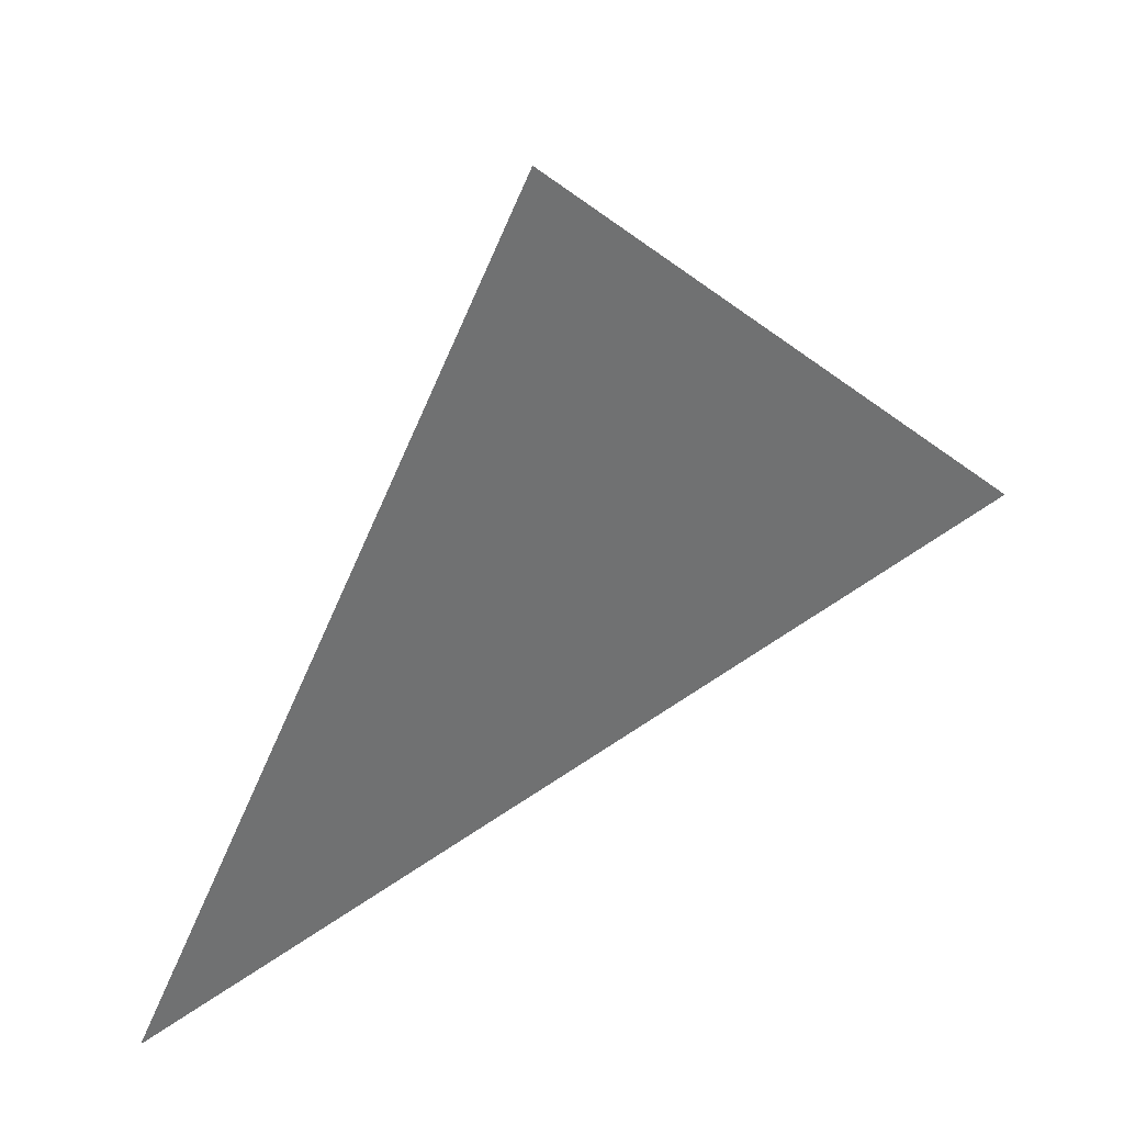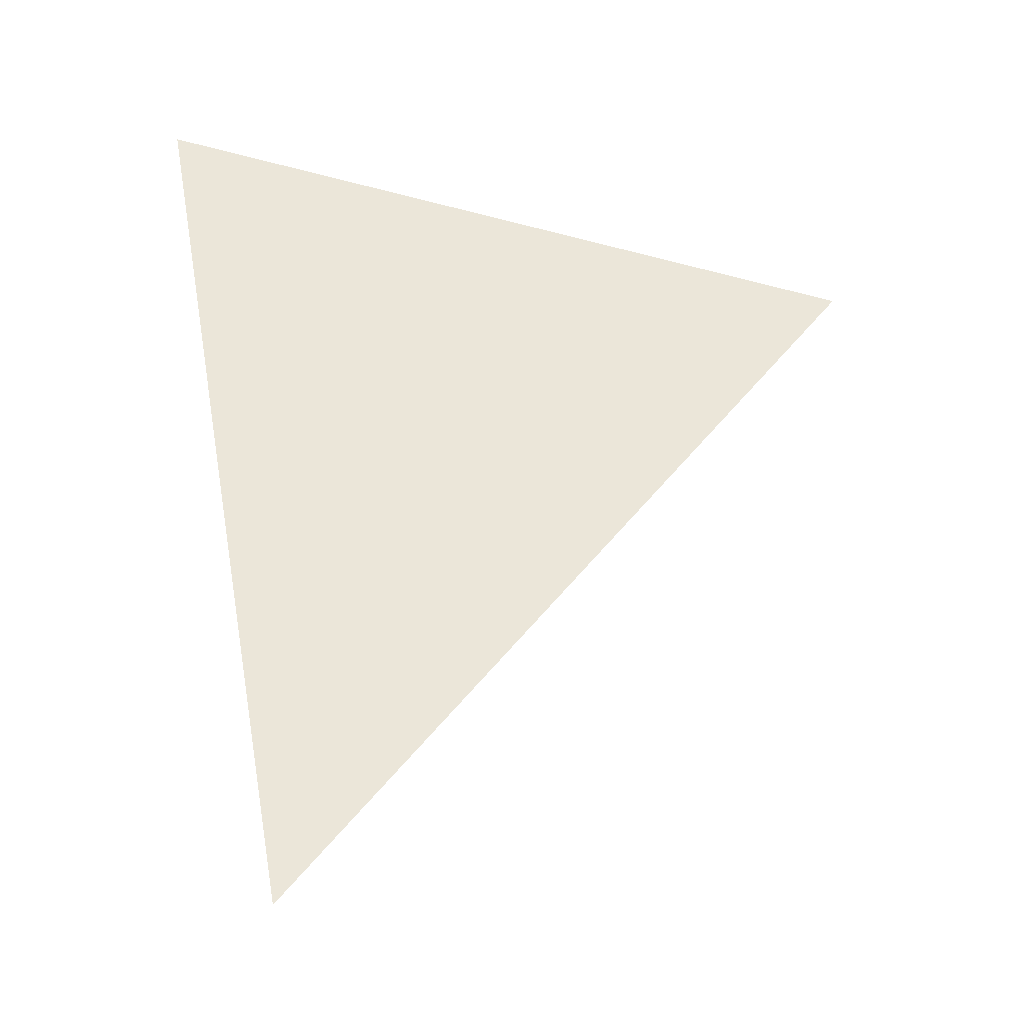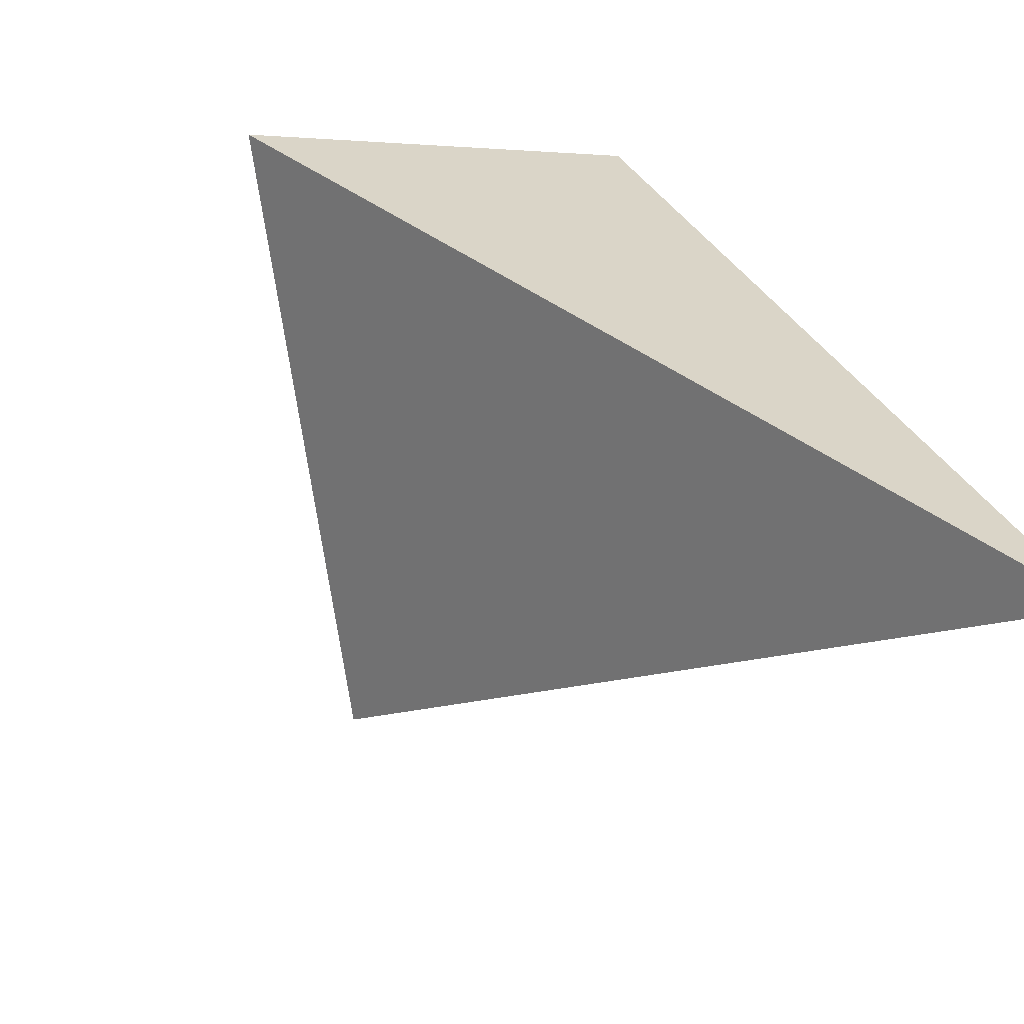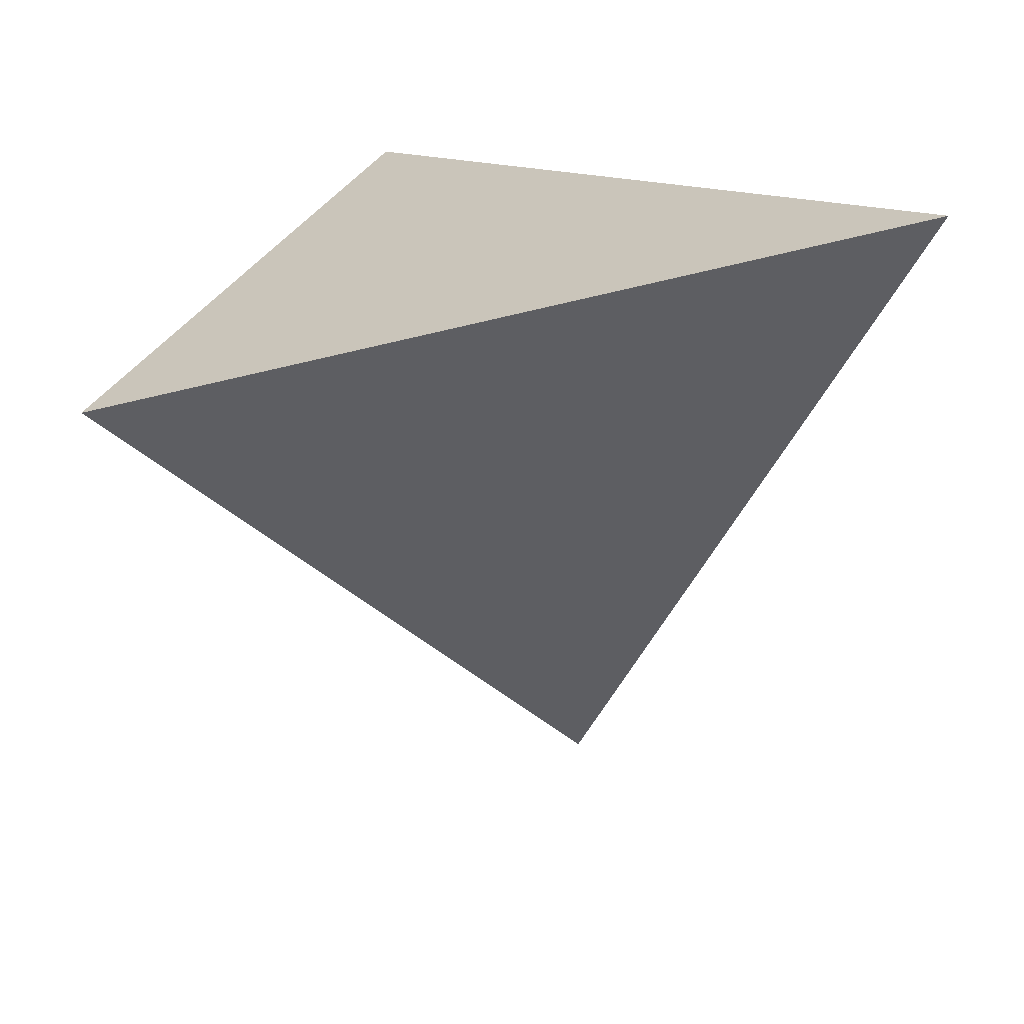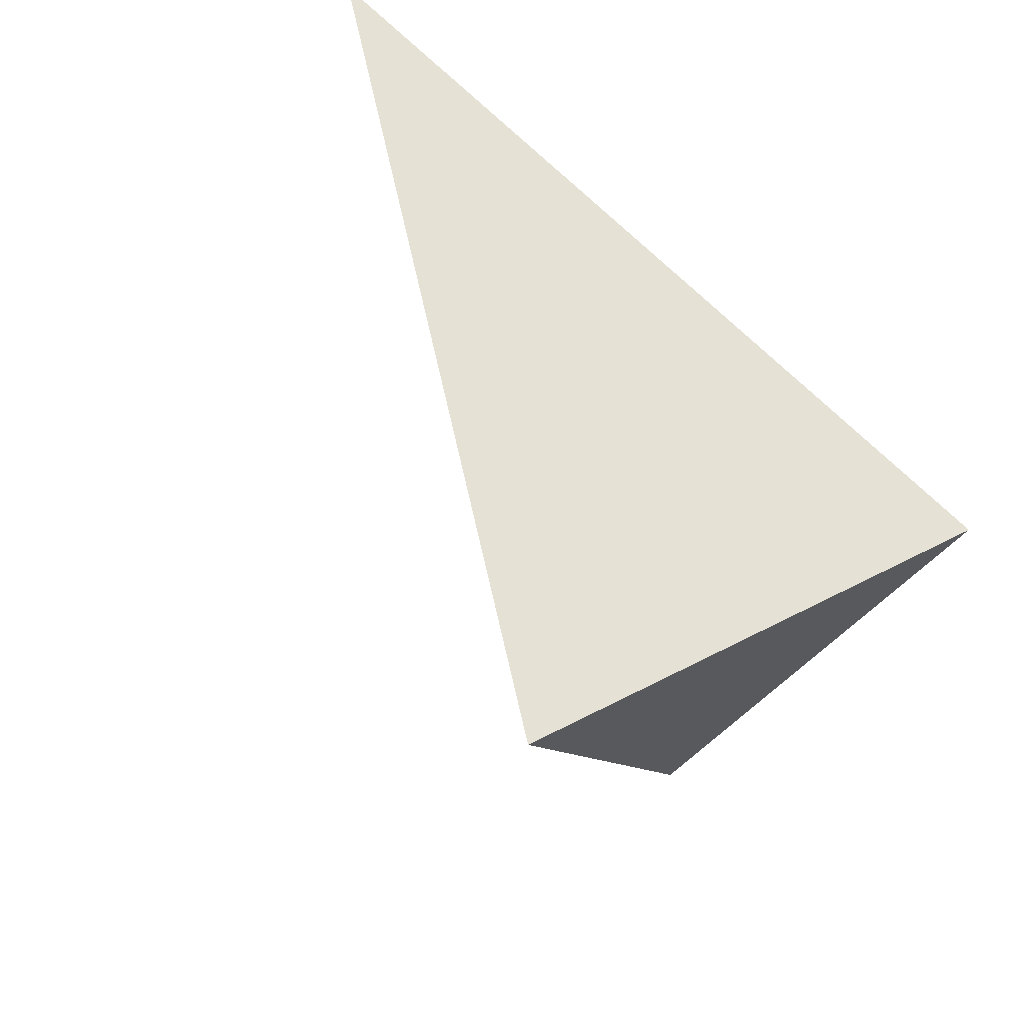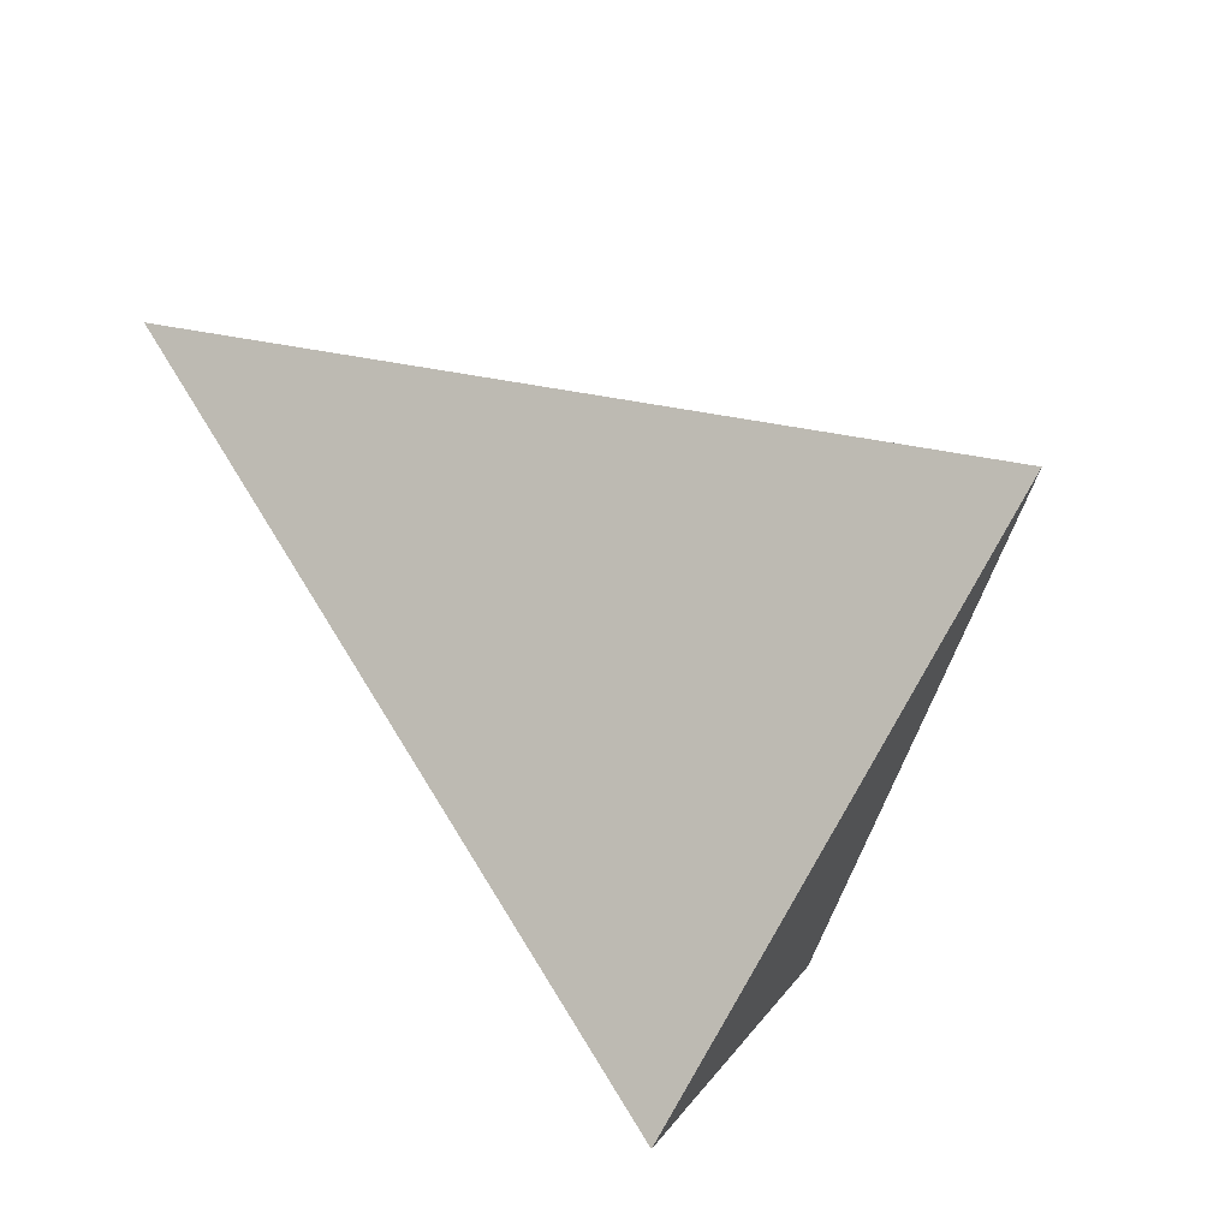
<metadata>
{"format":"obj","ext":"obj","renderer":"f3d","projection":"perspective","resolution":1024,"background":"white","views":[{"elev":-19.3,"azim":-86.8,"up":"+Z"},{"elev":-8.8,"azim":169.6,"up":"+Z"},{"elev":-77.6,"azim":57.5,"up":"+Z"},{"elev":-75.4,"azim":101.8,"up":"+Z"},{"elev":32.8,"azim":-57.8,"up":"+Y"},{"elev":-38.1,"azim":-117.1,"up":"+Y"}]}
</metadata>
<code>
v -0.4174 3.036 1.571
v -0.3197 3.235 1.725
v -0.3566 3.518 1.281
v -0.7035 3.28 1.634
f 2 1 3
f 3 1 4
f 4 1 2
f 4 2 3

</code>
